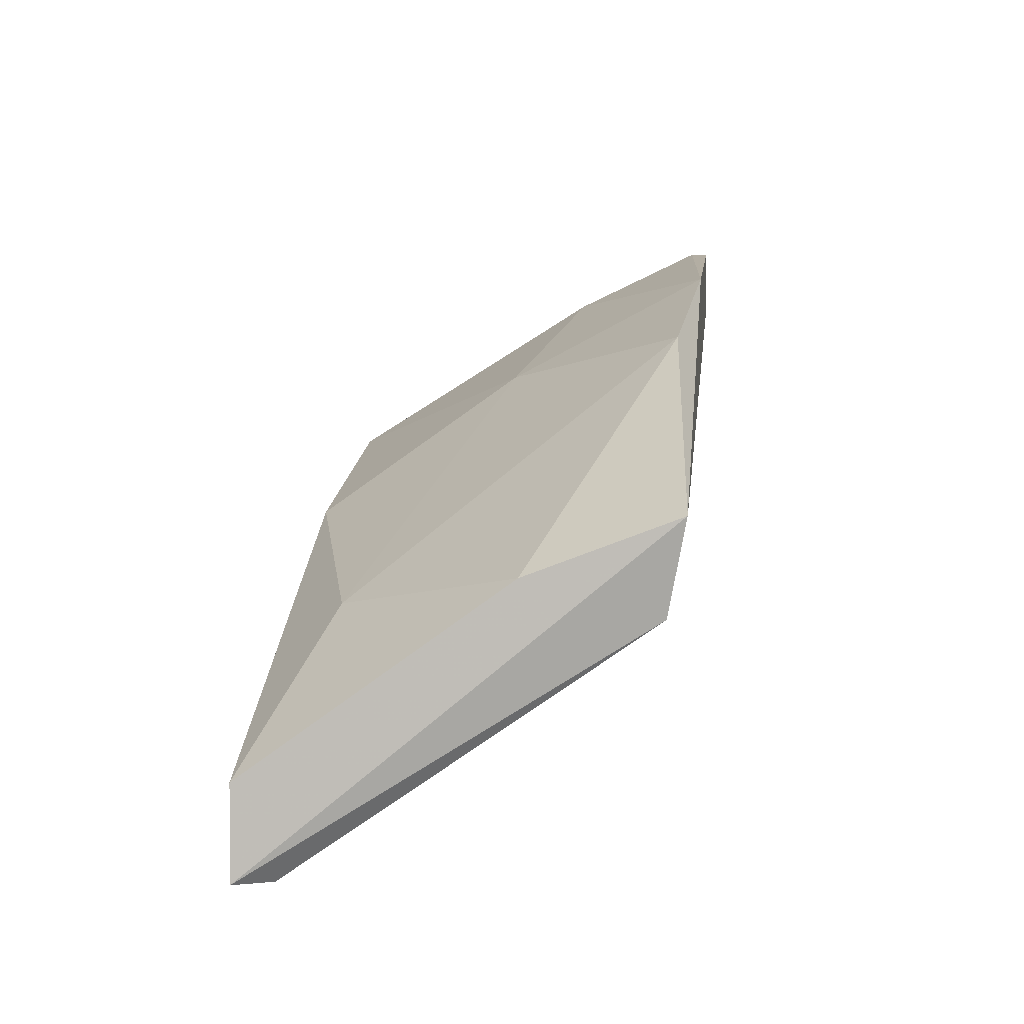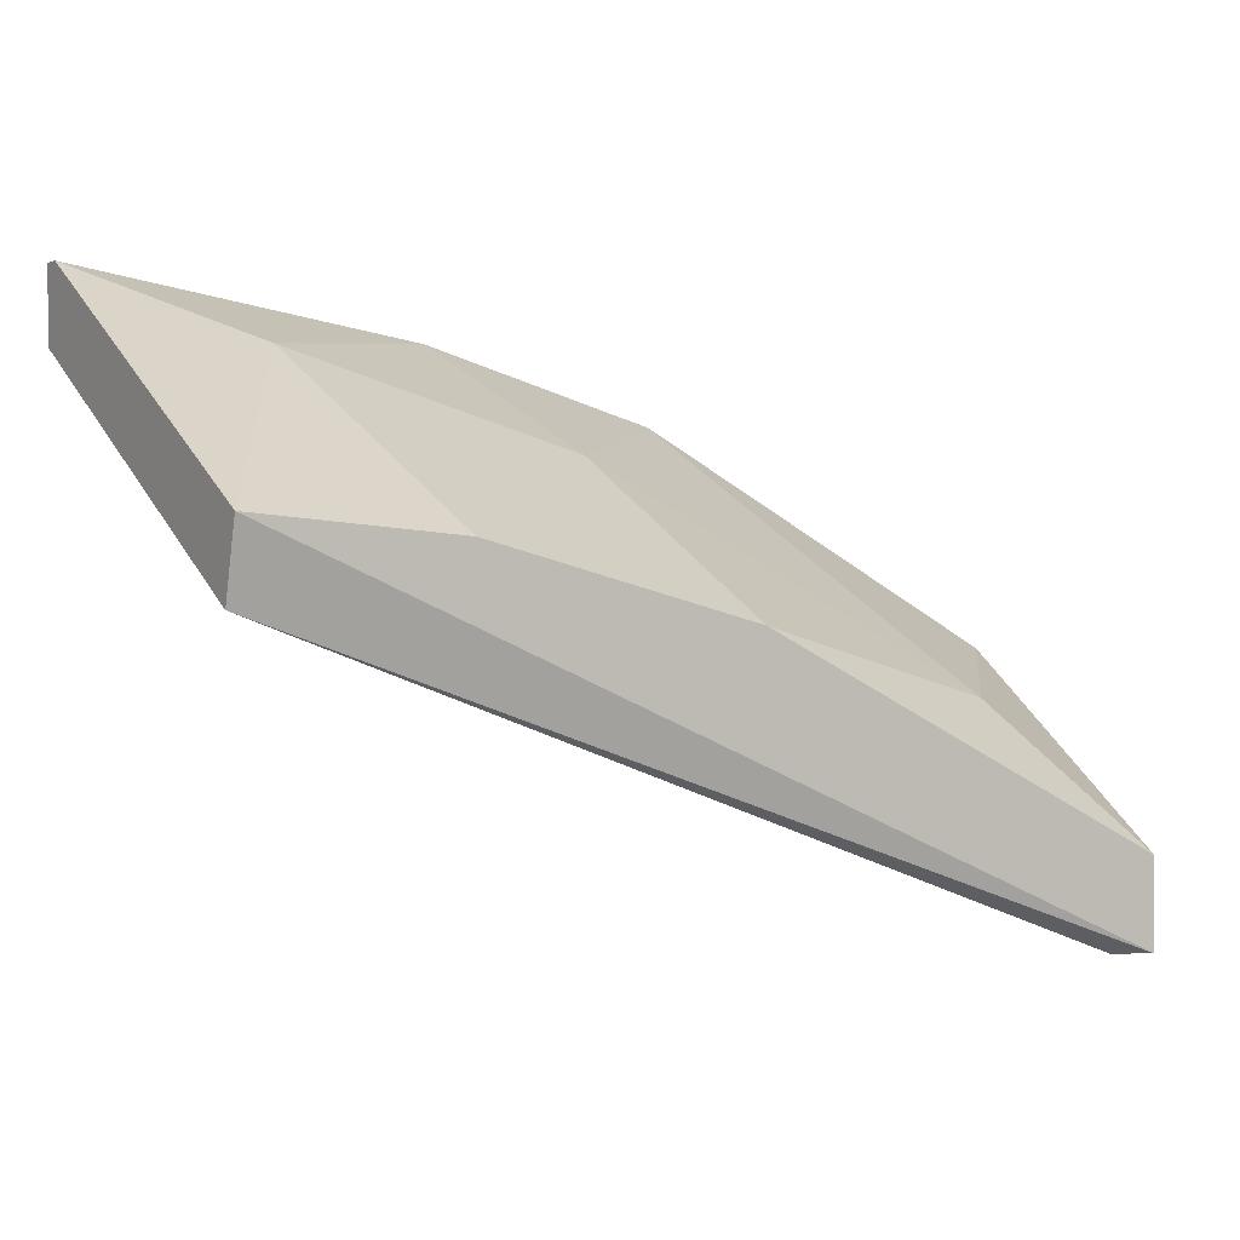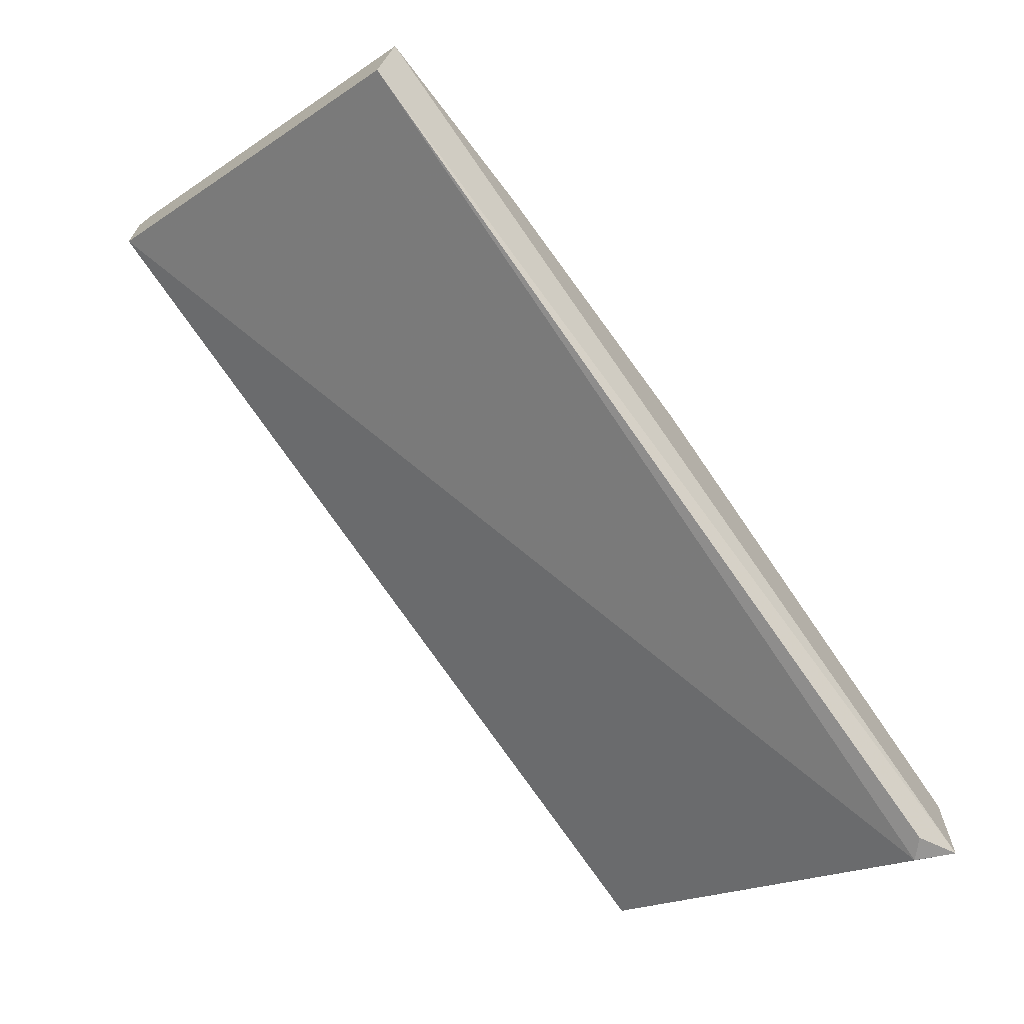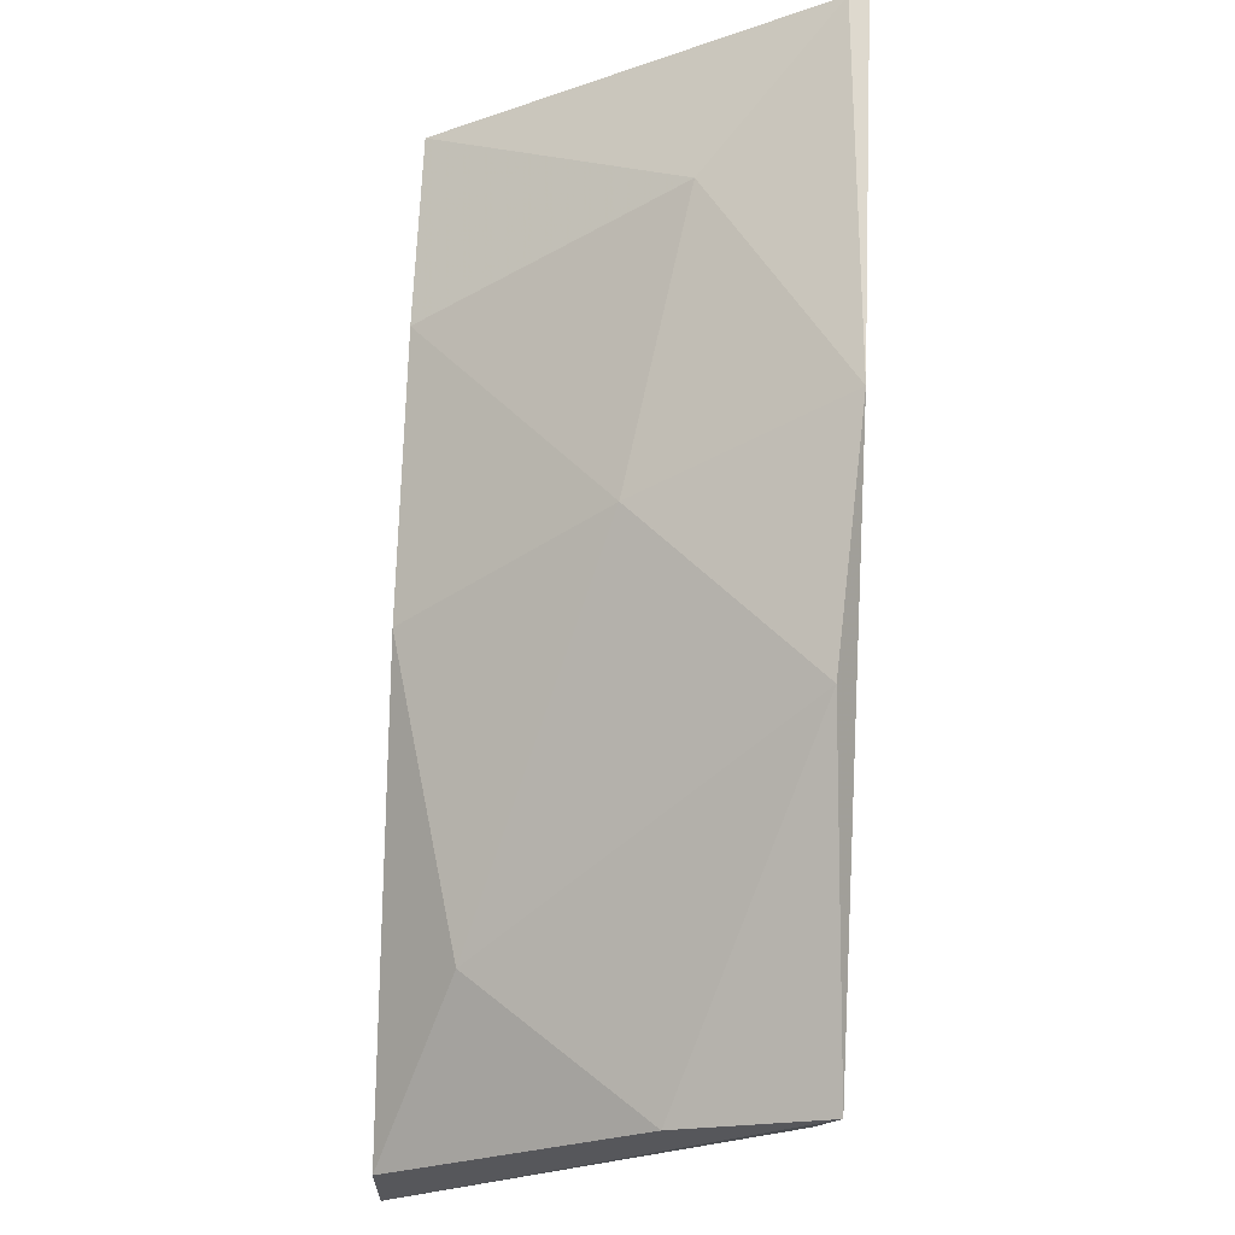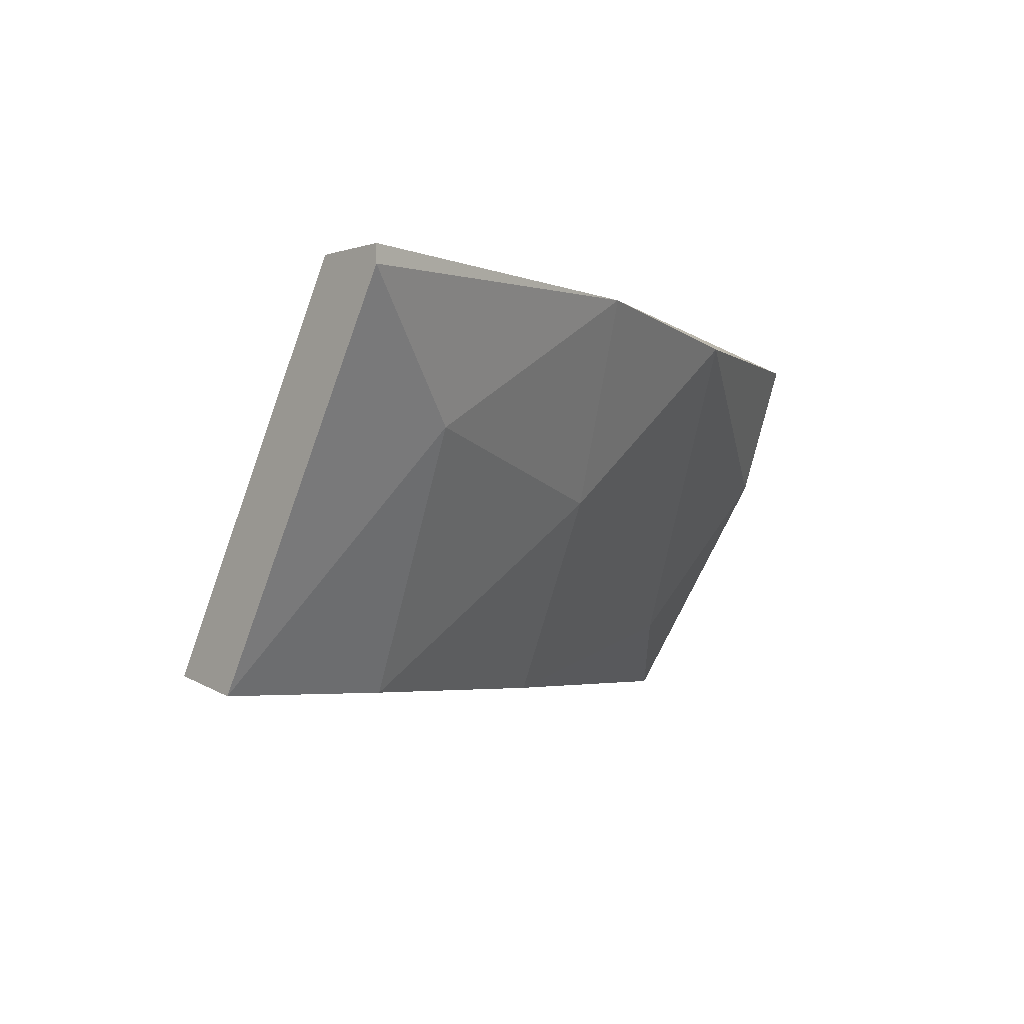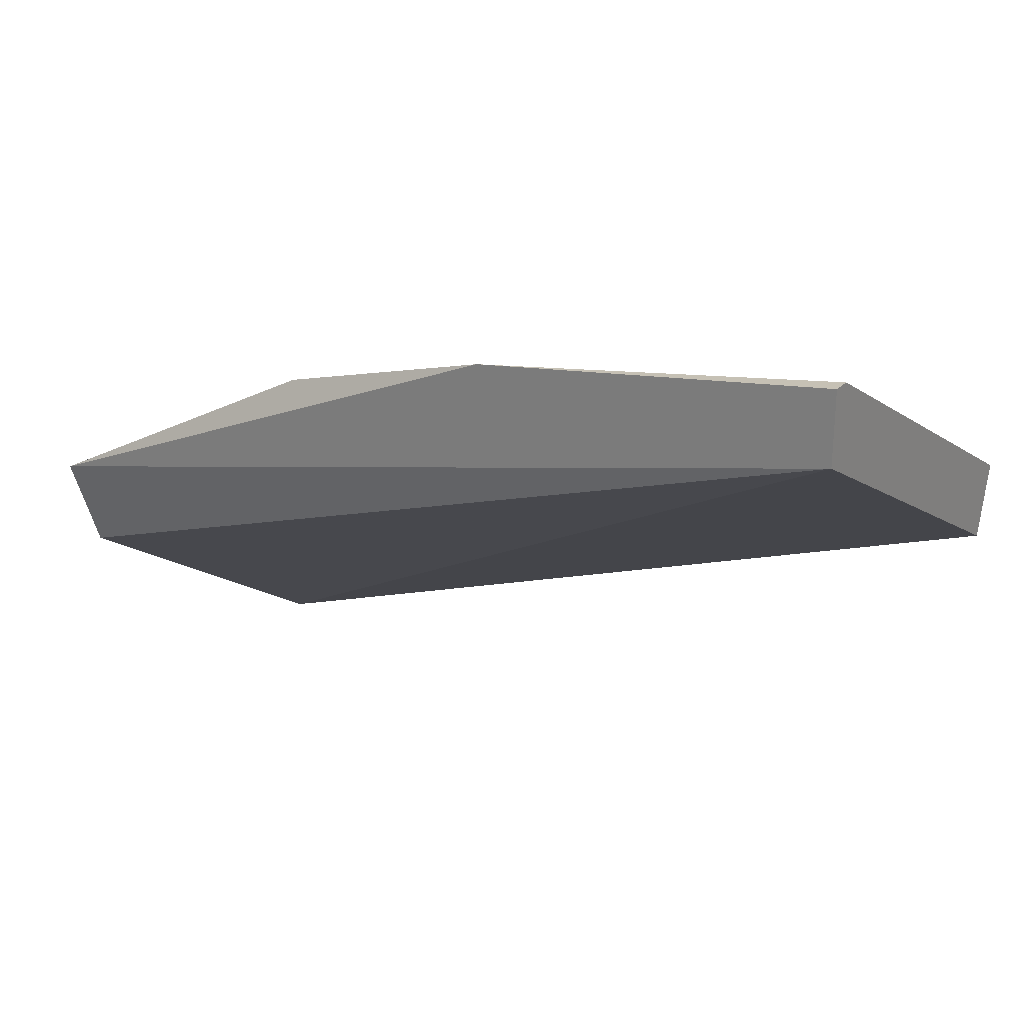
<metadata>
{"format":"obj","ext":"obj","renderer":"f3d","projection":"perspective","resolution":1024,"background":"white","views":[{"elev":2.6,"azim":-83.8,"up":"+Y"},{"elev":1.6,"azim":148.1,"up":"+Y"},{"elev":-67.8,"azim":127.8,"up":"+Y"},{"elev":62.9,"azim":-87.7,"up":"+Y"},{"elev":-3.9,"azim":136.7,"up":"+Z"},{"elev":25.2,"azim":33.1,"up":"+Y"}]}
</metadata>
<code>
v -0.04404 0.01267 0.01904
v -0.0209 0.02424 0.02895
v -0.0209 0.02424 0.0284
v -0.0209 0.01542 0.01738
v -0.0479 0.01267 0.0284
v -0.04735 0.005506 0.01738
v -0.02696 0.01708 0.01683
v -0.03909 0.02038 0.0284
v -0.0209 0.02204 0.02895
v -0.04845 0.01542 0.02895
v -0.04845 0.008262 0.01683
v -0.0209 0.01763 0.01683
v -0.03358 0.01928 0.02289
v -0.02531 0.02204 0.02454
v -0.04845 0.005506 0.01683
v -0.03523 0.01487 0.01683
v -0.04845 0.01377 0.02454
v -0.0479 0.005506 0.01793
v -0.03192 0.02259 0.02895
f 6 4 18
f 13 7 16
f 8 1 17
f 10 8 17
f 1 11 17
f 11 10 17
f 4 9 18
f 13 8 19
f 15 6 18
f 5 15 18
f 2 3 19
f 10 2 19
f 8 10 19
f 14 13 19
f 1 13 16
f 9 5 18
f 7 11 16
f 5 10 15
f 11 12 15
f 3 14 19
f 3 2 4
f 9 2 10
f 5 9 10
f 3 4 12
f 11 7 12
f 1 8 13
f 4 2 9
f 12 7 14
f 7 13 14
f 4 6 15
f 11 1 16
f 10 11 15
f 12 4 15
f 3 12 14

</code>
